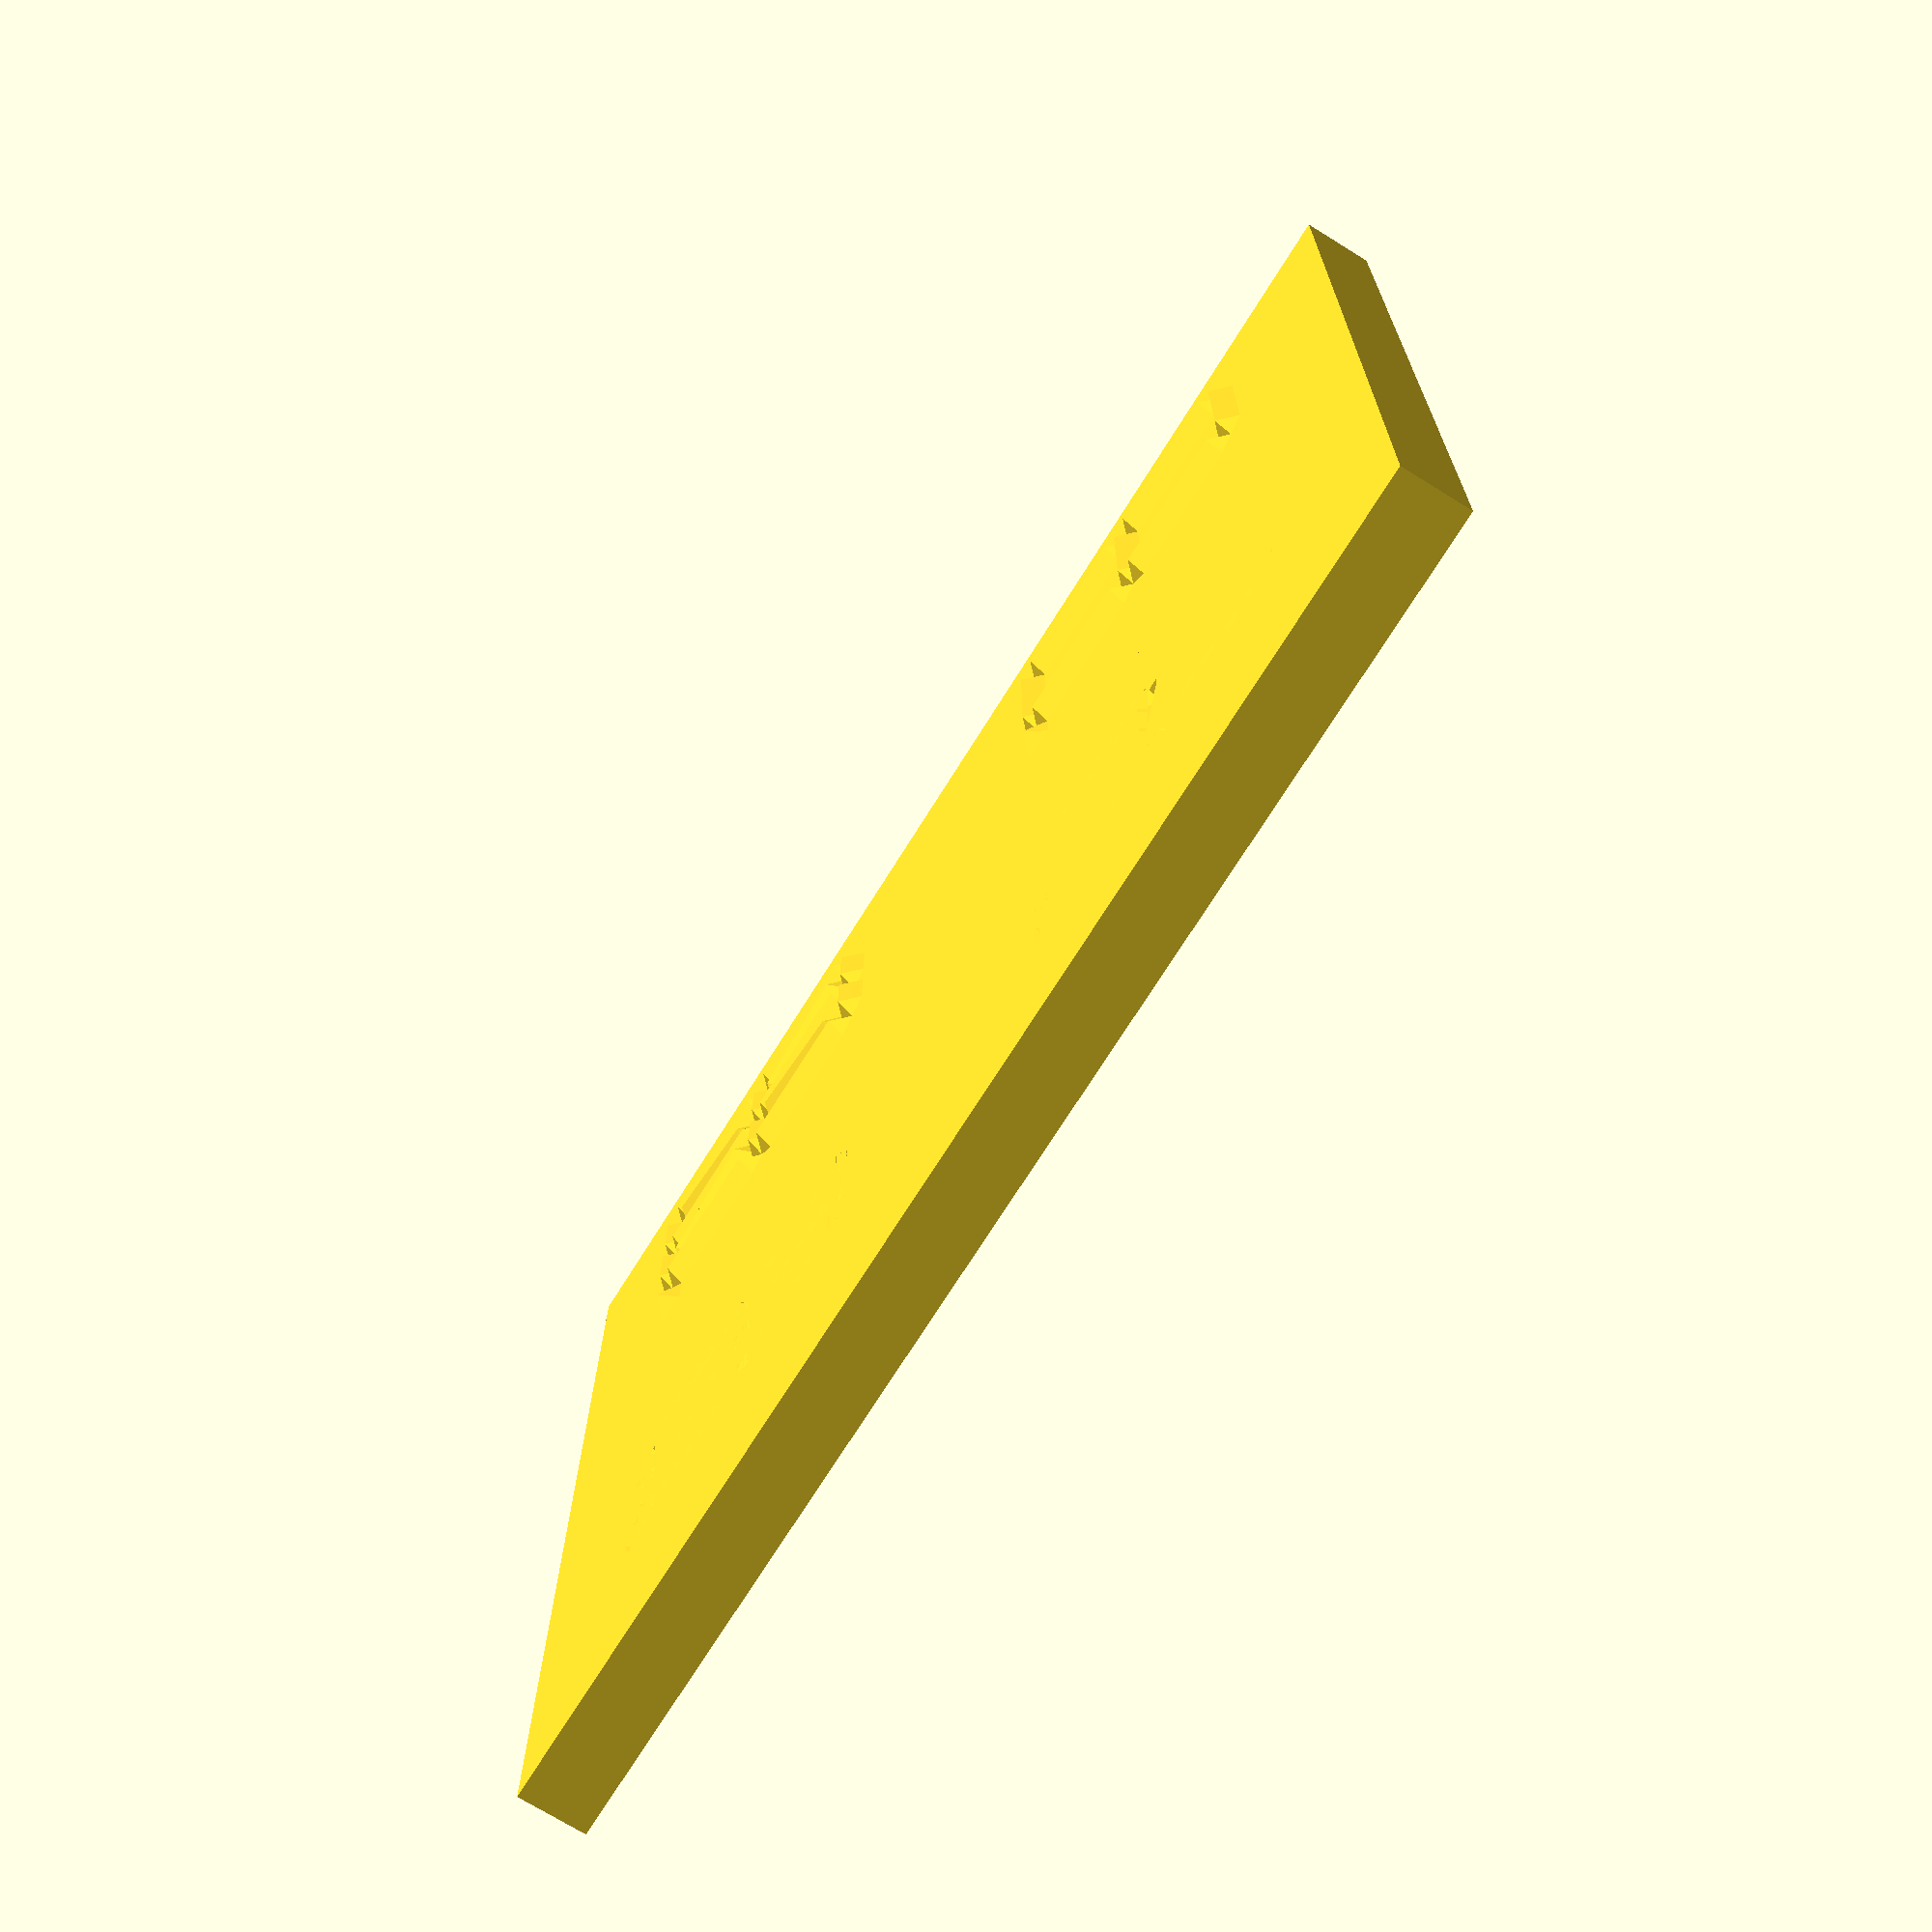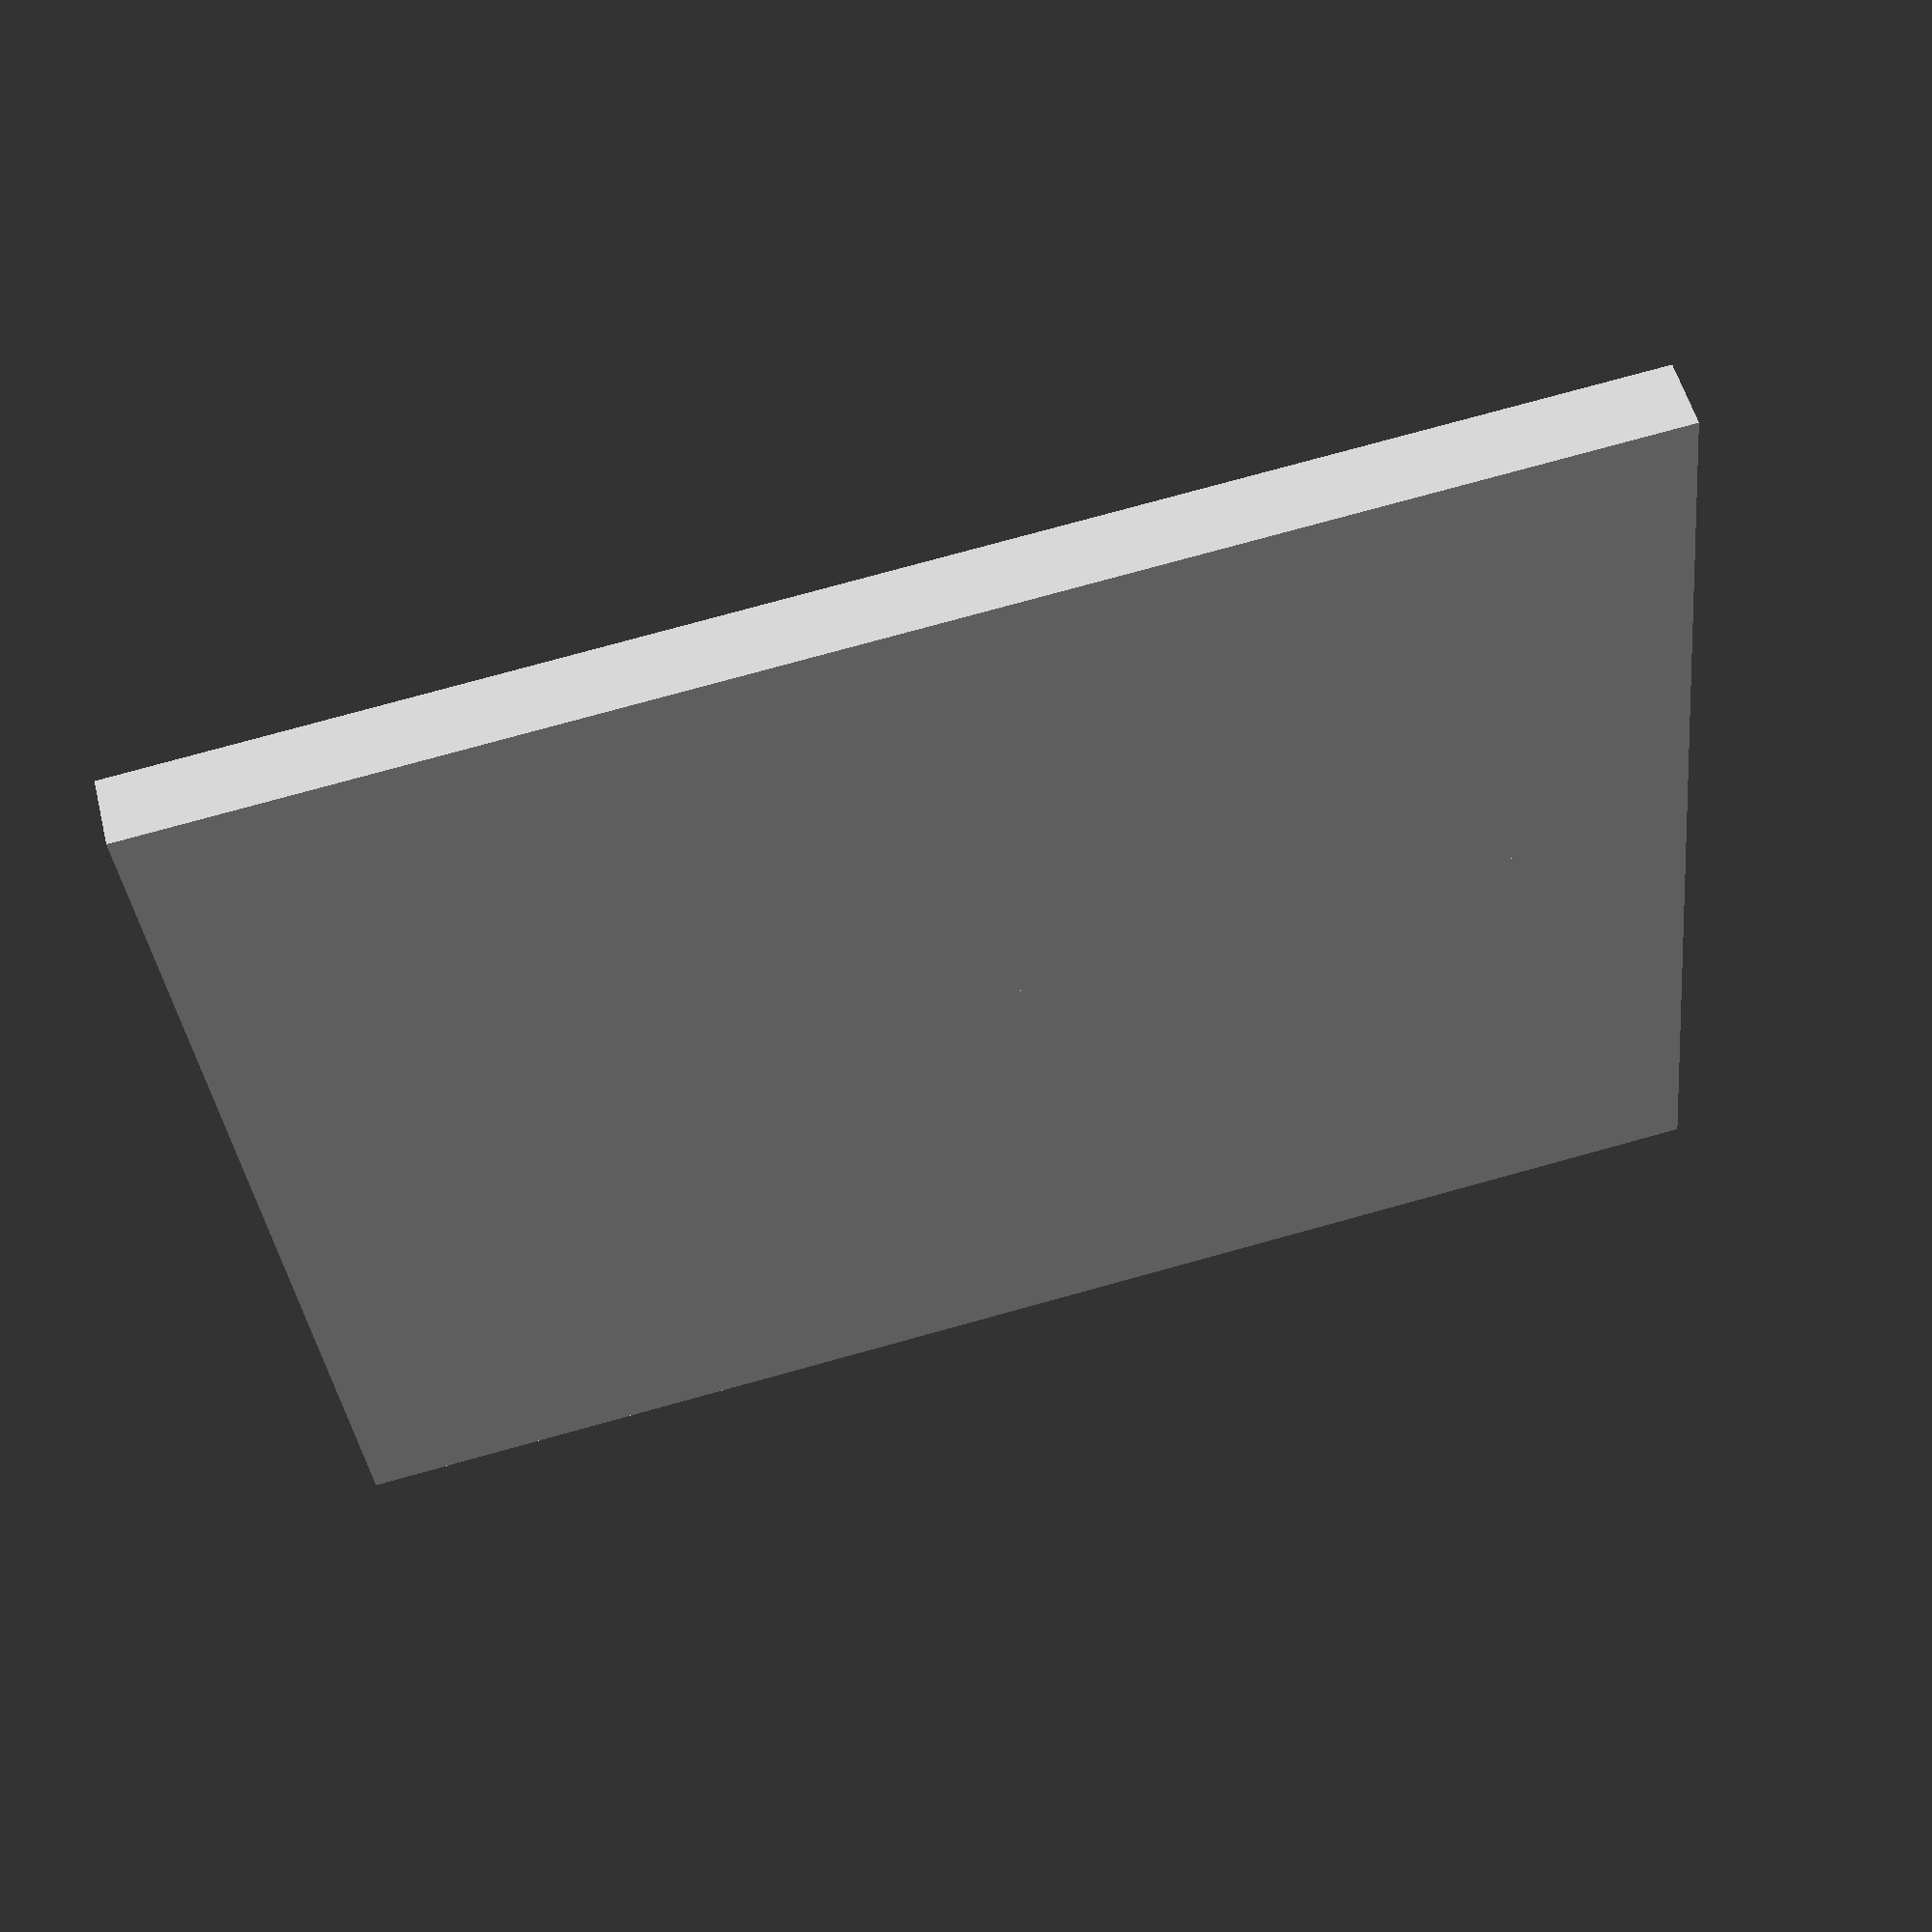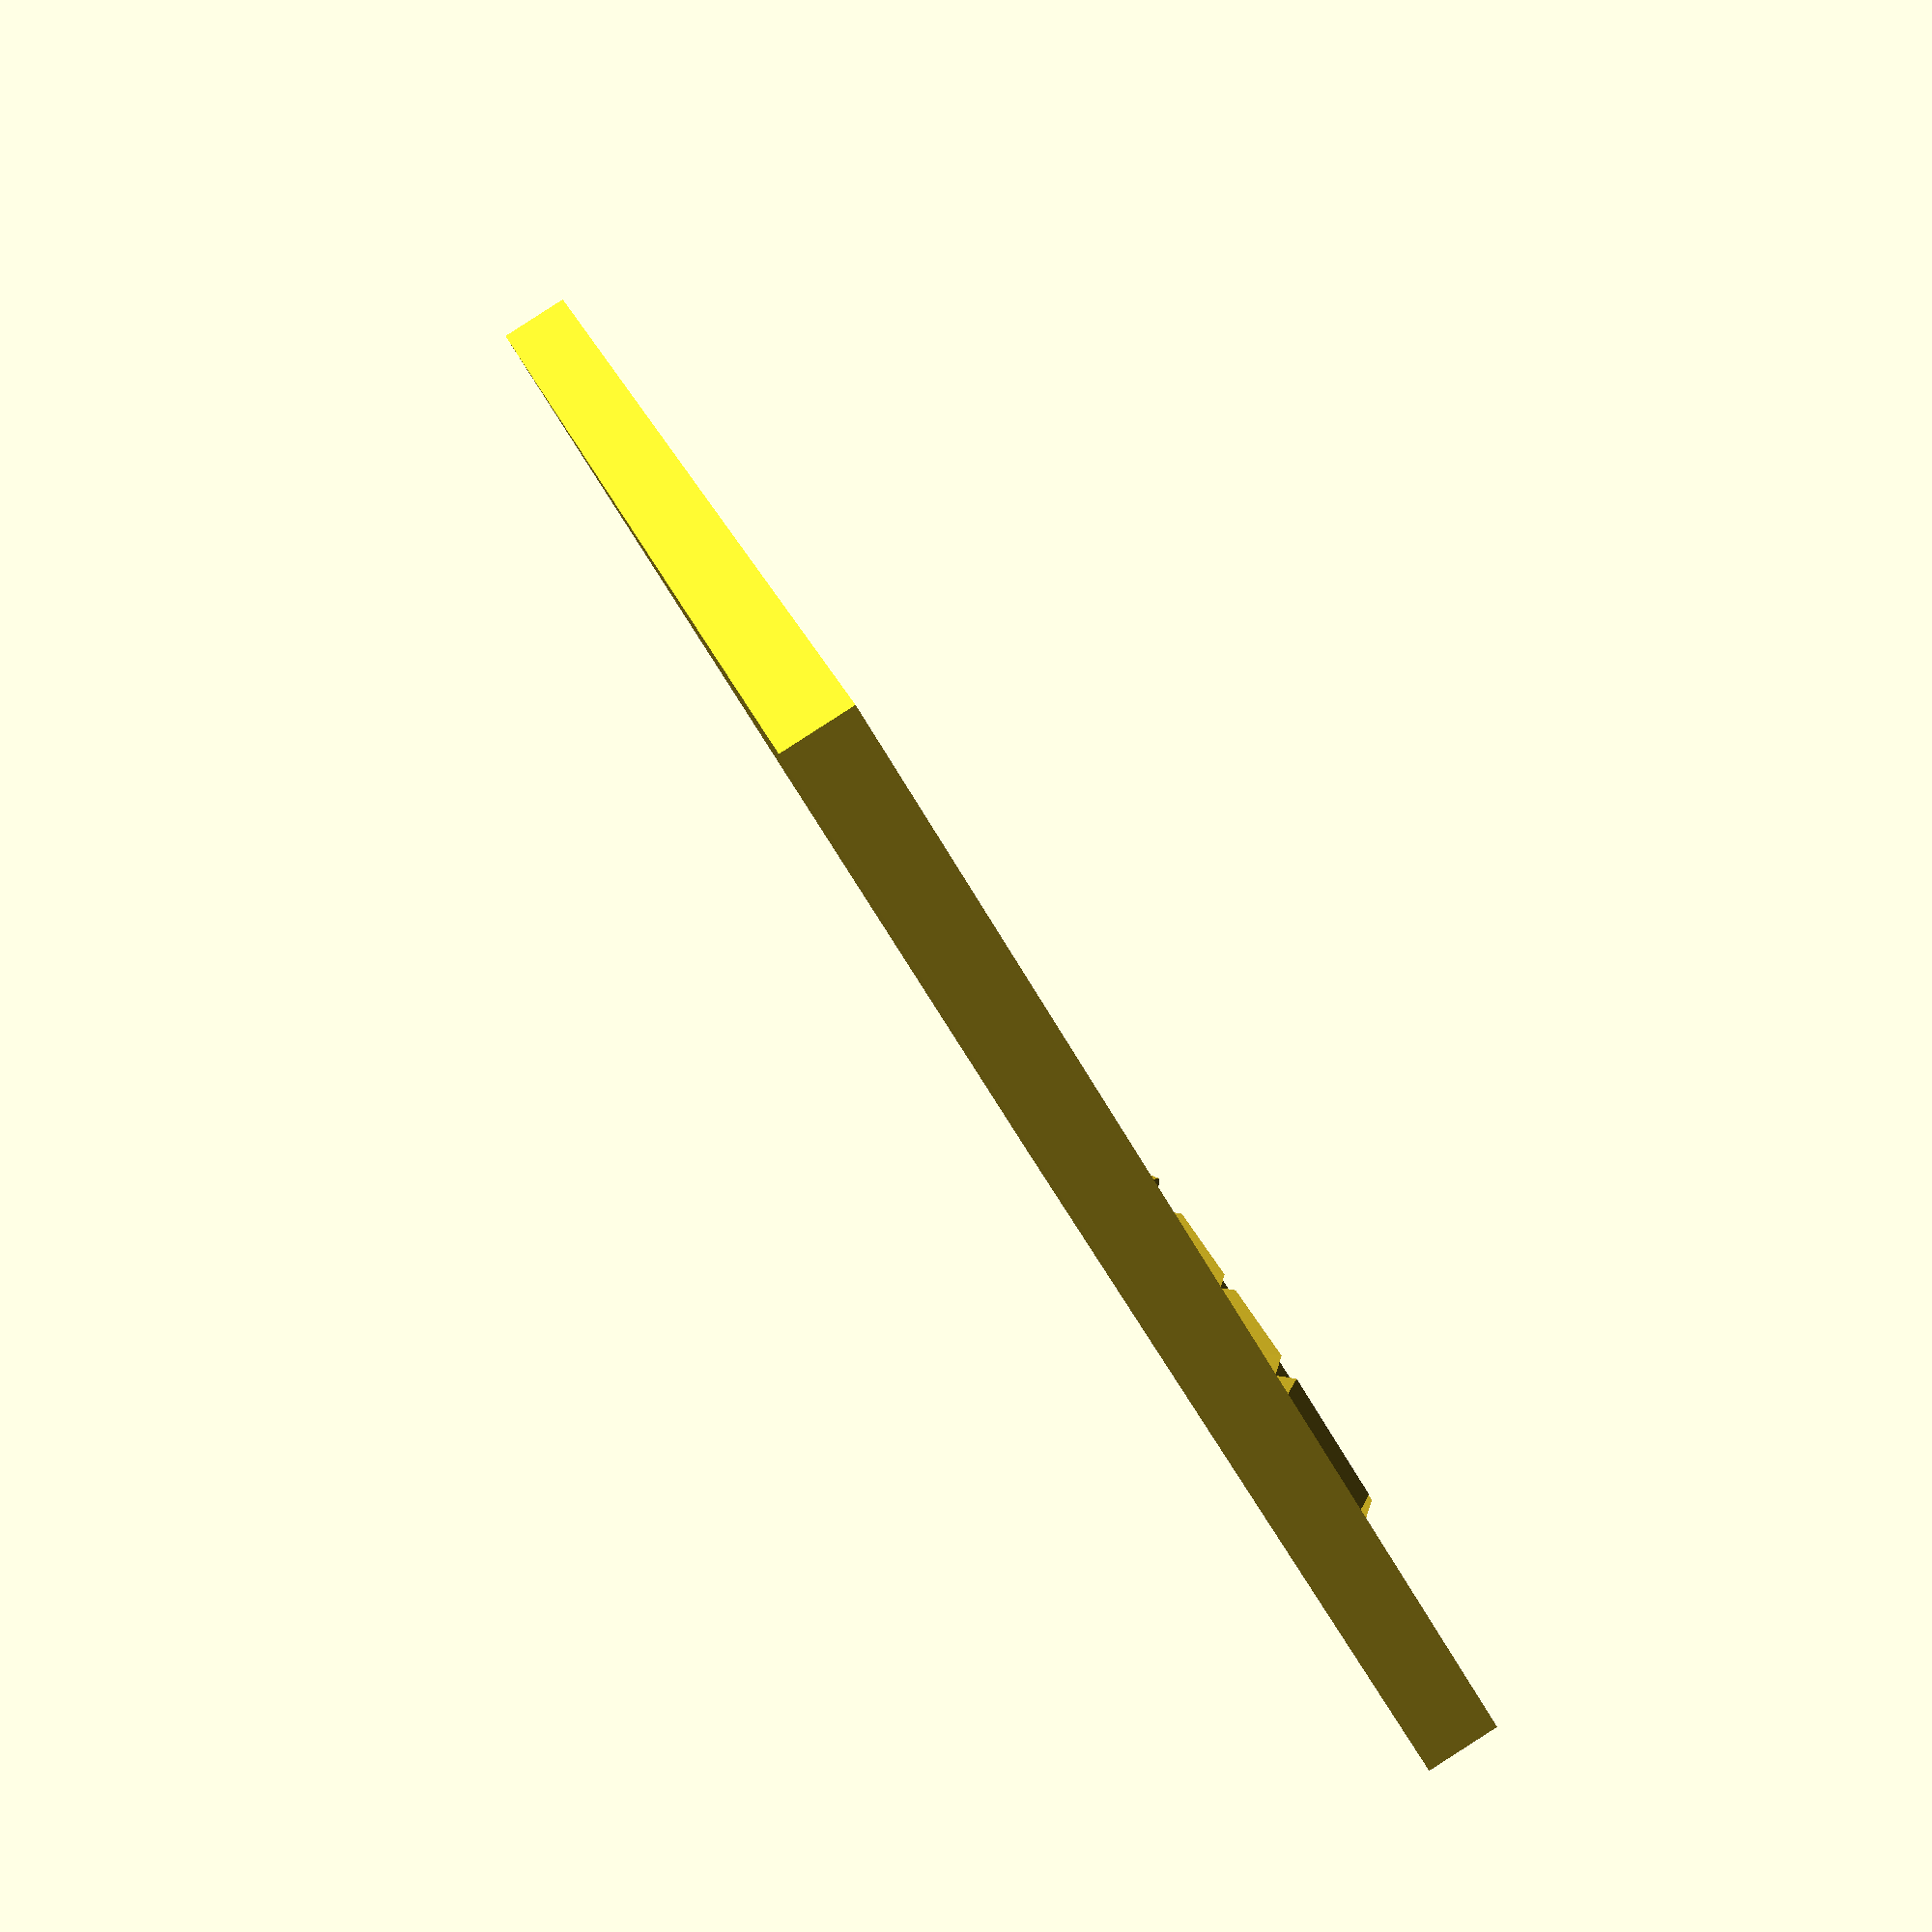
<openscad>
/*
 * seg_digit.scad : 7 segment and 16 segment digit generation library
 * 
 * Author : Jose Ignacio Croce Busquets <jose@crossforests.com>
 *
 * Date : 15-FEB-2014
 *
 * Copyright 2014, 2015 Jose Ignacio Croce Busquets
 *
 * This program is free software: you can redistribute it and/or modify
 * it under the terms of the GNU General Public License as published by
 * the Free Software Foundation, either version 3 of the License, or
 * (at your option) any later version.
 *
 * This program is distributed in the hope that it will be useful,
 * but WITHOUT ANY WARRANTY; without even the implied warranty of
 * MERCHANTABILITY or FITNESS FOR A PARTICULAR PURPOSE.  See the
 * GNU General Public License for more details.
 *
 * You should have received a copy of the GNU General Public License
 * along with this program.  If not, see <http://www.gnu.org/licenses/>.
 *
 * Usage
 * The module contains the following public methods
 *
 * segment_a(size, on = true)
 * segment_b(size, on = true)
 * segment_c(size, on = true)
 * segment_d(size, on = true)
 * segment_e(size, on = true)
 * segment_f(size, on = true)
 * segment_g(size, on = true) Write the corresponding segment for a 7
 *                            segment display
 *                            size = segment size
 *                            on = on-relief/low-relief flag
 *
 * segment_a1(size, on = true)
 * segment_a2(size, on = true)
 * segment_d1(size, on = true)
 * segment_d2(size, on = true)
 * segment_g1(size, on = true)
 * segment_g2(size, on = true)
 * segment_h(size, on = true)
 * segment_i(size, on = true)
 * segment_j(size, on = true)
 * segment_k(size, on = true)
 * segment_l(size, on = true)
 * segment_m(size, on = true)  Write the aditional segments for a 16
 *                             segment display
 *                             size = segment size
 *                             on = on-relief/low-relief flag
 *
 * segment_dp(digit_size, on = true)
 *                            Write the decimal point for a 7 segment display
 *                            digit_size = whole digit size
 *                            on = on-relief/low-relief flag
 */

/* Segment length based on digit height */
function segment_length(height) = height / 2;

/* digit height based on segment length */
function digit_height(seglen) = 2 * seglen;

/* Segment radius based on segment length */
function segment_radius(seglen) = seglen / 10;

/* Position (horiz) for next digit based on digit length */
function digit_spacing(height) = segment_length(height)
                               + 6 * segment_radius(segment_length(height));

/* Draws A segment (top)
 *  size segment size
 *  on   on-relief/low-relief flag
 */
module segment_a(size, on = true)
{
 translate(v = [ 0, digit_height(size), 0 ])
   segment(size, on = on);
}

/* Draws A1 segment (top)
 *  size segment size
 *  on   on-relief/low-relief flag
 */
module segment_a1(size, on = true)
{
 translate(v = [ 0, digit_height(size), 0 ])
   segment(size /2 , r = segment_radius(size), on = on);
}

/* Draws A2 segment (top)
 *  size segment size
 *  on   on-relief/low-relief flag
 */
module segment_a2(size, on = true)
{
 translate(v = [ size / 2, digit_height(size), 0 ])
   segment(size /2 , r = segment_radius(size), on = on);
}

/* Draws B segment (right top)
 *  size segment size
 *  on   on-relief/low-relief flag
 */
module segment_b(size, on = true)
{
 translate(v = [ 0, size, 0 ])
   segment_c(size, on = on);
}

/* Draws C segment (right bottom)
 *  size segment size
 *  on   on-relief/low-relief flag
 */
module segment_c(size, on = true)
{
 translate(v = [ size, size, 0 ])
   rotate(a = [ 0, 0, 270 ])
     segment(size, on = on);
}

/* Draws D segment (bottom)
 *  size segment size
 *  on   on-relief/low-relief flag
 */
module segment_d(size, on = true)
{
 segment(size, on = on);
}

/* Draws D1 segment (top)
 *  size segment size
 *  on   on-relief/low-relief flag
 */
module segment_d1(size, on = true)
{
 segment(size /2 , r = segment_radius(size), on = on);
}

/* Draws D2 segment (top)
 *  size segment size
 *  on   on-relief/low-relief flag
 */
module segment_d2(size, on = true)
{
 translate(v = [ size / 2, 0, 0 ])
   segment(size /2 , r = segment_radius(size), on = on);
}

/* Draws E segment (left bottom)
 *  size segment size
 *  on   on-relief/low-relief flag
 */
module segment_e(size, on = true)
{
 rotate(a = [ 0, 0, 90 ])
   segment(size, on = on);
}

/* Draws F segment (left top)
 *  size segment size
 *  on   on-relief/low-relief flag
 */
module segment_f(size, on = true)
{
 translate(v = [ 0, size, 0 ])
   segment_e(size, on = on);
}

/* Draws G segment (middle)
 *  size segment size
 *  on   on-relief/low-relief flag
 */
module segment_g(size, on = true)
{
 translate(v = [ 0, size, 0 ])
   segment_d(size, on = on);
}

/* Draws G1 segment (top)
 *  size segment size
 *  on   on-relief/low-relief flag
 */
module segment_g1(size, on = true)
{
 translate(v = [ 0, size, 0 ])
   segment(size /2 , r = segment_radius(size), on = on);
}

/* Draws G2 segment (top)
 *  size segment size
 *  on   on-relief/low-relief flag
 */
module segment_g2(size, on = true)
{
 translate(v = [ size / 2, size, 0 ])
   segment(size /2 , r = segment_radius(size), on = on);
}

/* Draws H segment (upper left diagonal)
 *  size segment size
 *  on   on-relief/low-relief flag
 */
module segment_h(size, on = true)
{
 translate(v = [ size / 2, size, 0 ])
   mirror([ 1, 0, 0 ])
     diag_segment(size, on = on);
}

/* Draws I segment (middle top)
 *  size segment size
 *  on   on-relief/low-relief flag
 */
module segment_i(size, on = true)
{
 translate(v = [ -size / 2, 0, 0 ])
   segment_b(size, on = on);
}

/* Draws J segment (upper right diagonal)
 *  size segment size
 *  on   on-relief/low-relief flag
 */
module segment_j(size, on = true)
{
 translate(v = [ size / 2, size, 0 ])
   diag_segment(size, on = on);
}

/* Draws K segment (lower right diagonal)
 *  size segment size
 *  on   on-relief/low-relief flag
 */
module segment_k(size, on = true)
{
 translate(v = [ size, 0, 0 ])
   mirror([ 1, 0, 0 ])
     diag_segment(size, on = on);
}

/* Draws L segment (middle bottom)
 *  size segment size
 *  on   on-relief/low-relief flag
 */
module segment_l(size, on = true)
{
 translate(v = [ -size / 2, 0, 0 ])
   segment_c(size, on = on);
}

/* Draws M segment (lower left diagonal)
 *  size segment size
 *  on   on-relief/low-relief flag
 */
module segment_m(size, on = true)
{
 diag_segment(size, on = on);
}

/*
 * Place the decimal point at the end of the character
 * size segment size
 * on on-relief/low-relief flag
 */
module segment_p(size, on = true)
{
 radius = segment_radius(size);
 translate(v = [ size + radius, 0, 0 ])
   decimal_point(size, on = on);
}

//---------------------------------------------------------------------------
// End of public modules - Just jump to the examples
//---------------------------------------------------------------------------

/*
 * Draws a decimal point
 * size segment size
 * on on-relief/low-relief flag
 */
module decimal_point(size, on = true)
{
 radius = segment_radius(size);
 if (on)
 {
  translate(v = [ radius, 0, 0 ])
    polyhedron(points = [ [ -radius, -radius,      0 ]
                        , [ -radius,  radius,      0 ]
                        , [  radius,  radius,      0 ]
                        , [  radius, -radius,      0 ]
                        , [       0,       0, radius ]
                        ]
          , triangles = [ [ 0, 1, 4 ]
                        , [ 1, 2, 4 ]
                        , [ 2, 3, 4 ]
                        , [ 0, 4, 3 ]
                        , [ 0, 3, 1 ]
                        , [ 1, 3, 2 ]
                        ]);
 } else {
  translate(v = [ radius, 0, 0 ])
  {
   polyhedron(points = [ [ -radius, -radius,       0 ]
                       , [ -radius,  radius,       0 ]
                       , [  radius,  radius,       0 ]
                       , [  radius, -radius,       0 ]
                       , [       0,       0, -radius ]
                       ]
         , triangles = [ [ 0, 4, 1 ]
                       , [ 1, 4, 2 ]
                       , [ 2, 4, 3 ]
                       , [ 0, 3, 4 ]
                       , [ 0, 1, 3 ]
                       , [ 1, 2, 3 ]
                       ]);
   translate(v = [ 0, 0, radius / 2 ])
     cube(size= [ 2 * radius, 2 * radius, radius ], center = true);
  }
 }
}

/* Draws a single segment
 *  size segment size
 *  r    segment radius (default = segment_radius(h))
 *  on   on-relief/low-relief flag
 */
module segment(size, r = 0, on = true)
{
 radius = (r == 0) ? segment_radius(size) : r;
 length = (size > 2 * radius) ? size - 2 * radius : 0;
 if (on)
 {
  polyhedron(points = [ [                   0,       0,      0 ]
                      , [     radius         ,  radius,      0 ]
                      , [     radius + length,  radius,      0 ]
                      , [ 2 * radius + length,       0,      0 ]
                      , [     radius + length, -radius,      0 ]
                      , [     radius         , -radius,      0 ]
                      , [     radius         ,       0, radius ]
                      , [     radius + length,       0, radius ]
                      ]
        , triangles = [ [ 0, 1, 6 ]
                      , [ 1, 2, 6 ]
                      , [ 2, 7, 6 ]
                      , [ 2, 3, 7 ]
                      , [ 3, 4, 7 ]
                      , [ 4, 5, 7 ]
                      , [ 5, 6, 7 ]
                      , [ 0, 6, 5 ]
                      , [ 0, 5, 1 ]
                      , [ 1, 5, 4 ]
                      , [ 1, 4, 2 ]
                      , [ 2, 4, 3 ]
                      ]);
 } else {
  polyhedron(points = [ [                   0,       0,       0 ]
                      , [     radius         ,  radius,       0 ]
                      , [     radius + length,  radius,       0 ]
                      , [ 2 * radius + length,       0,       0 ]
                      , [     radius + length, -radius,       0 ]
                      , [     radius         , -radius,       0 ]
                      , [     radius         ,       0, -radius ]
                      , [     radius + length,       0, -radius ]
                      ]
        , triangles = [ [ 0, 6, 1 ]
                      , [ 1, 6, 2 ]
                      , [ 2, 6, 7 ]
                      , [ 2, 7, 3 ]
                      , [ 3, 7, 4 ]
                      , [ 4, 7, 5 ]
                      , [ 5, 7, 6 ]
                      , [ 0, 5, 6 ]
                      , [ 0, 1, 5 ]
                      , [ 1, 4, 5 ]
                      , [ 1, 2, 4 ]
                      , [ 2, 3, 4 ]
                      ]);
  linear_extrude(height = radius)
    polygon(points = [ [ 0                  ,        0]
                     , [     radius         ,  radius ]
                     , [     radius + length,  radius ]
                     , [ 2 * radius + length,       0 ]
                     , [     radius + length, -radius ]
                     , [     radius         , -radius ]
                     ]
           , paths = [ [ 0, 1, 2, 3, 4, 5 ] ]);
 }
}

/* Draws a diagonal segment
 *  size segment size
 *  r    segment radius (default = segment_radius(h))
 *  on   on-relief/low-relief flag
 */
module diag_segment(size, r = 0, on = true)
{
 radius = (r == 0) ? segment_radius(size) : r;
 length = (size > 2 * radius) ? size - 2 * radius : 0;
 if (on)
 {
  polyhedron(points = [
                    [                   radius,               radius,      0 ]
                  , [                   radius,        2.41 * radius,      0 ]
                  , [ size / 2 - 2.41 * radius, size -        radius,      0 ]
                  , [ size / 2 -        radius, size -        radius,      0 ]
                  , [ size / 2 -        radius, size - 2.41 * radius,      0 ]
                  , [            2.41 * radius,               radius,      0 ]
                  , [            1.70 * radius,        1.70 * radius, radius ]
                  , [ size / 2 - 1.70 * radius, size - 1.70 * radius, radius ]
                      ]
        , triangles = [ [ 0, 1, 6 ]
                      , [ 1, 2, 6 ]
                      , [ 2, 7, 6 ]
                      , [ 2, 3, 7 ]
                      , [ 3, 4, 7 ]
                      , [ 4, 5, 7 ]
                      , [ 5, 6, 7 ]
                      , [ 0, 6, 5 ]
                      , [ 0, 5, 1 ]
                      , [ 1, 5, 4 ]
                      , [ 1, 4, 2 ]
                      , [ 2, 4, 3 ]
                      ]);
 } else {
  polyhedron(points = [
                   [                   radius,               radius,       0 ]
                 , [                   radius,        2.41 * radius,       0 ]
                 , [ size / 2 - 2.41 * radius, size -        radius,       0 ]
                 , [ size / 2 -        radius, size -        radius,       0 ]
                 , [ size / 2 -        radius, size - 2.41 * radius,       0 ]
                 , [            2.41 * radius,               radius,       0 ]
                 , [            1.70 * radius,        1.70 * radius, -radius ]
                 , [ size / 2 - 1.70 * radius, size - 1.70 * radius, -radius ]
                      ]
        , triangles = [ [ 0, 1, 6 ]
                      , [ 1, 2, 6 ]
                      , [ 2, 7, 6 ]
                      , [ 2, 3, 7 ]
                      , [ 3, 4, 7 ]
                      , [ 4, 5, 7 ]
                      , [ 5, 6, 7 ]
                      , [ 0, 6, 5 ]
                      , [ 0, 5, 1 ]
                      , [ 1, 5, 4 ]
                      , [ 1, 4, 2 ]
                      , [ 2, 4, 3 ]
                      ]);
  linear_extrude(height = radius)
    polygon(points = [ [                   radius,               radius ]
                     , [                   radius,        2.41 * radius ]
                     , [ size / 2 - 2.41 * radius, size -        radius ]
                     , [ size / 2 -        radius, size -        radius ]
                     , [ size / 2 -        radius, size - 2.41 * radius ]
                     , [            2.41 * radius,               radius ]
                     ]
           , paths = [ [ 0, 1, 2, 3, 4, 5 ] ]);
 }
}

//---------------------------------------------------------------------------
// Examples
//---------------------------------------------------------------------------

ex_seglen = 100;	// segment length for all examples

// Base for on-relief examples
translate(v = [ 0
              , -2 * digit_height(ex_seglen)
              , -2 * segment_radius(digit_height(ex_seglen)) ])
  cube(size = [ 2 * digit_spacing(digit_height(ex_seglen))
              , 4 * digit_height(ex_seglen)
              , 2 * segment_radius(digit_height(ex_seglen))
              ]);

// On relief examples

// 7 segment on-relief example
translate(v = [ digit_spacing(digit_height(ex_seglen)) / 2
              , digit_height(ex_seglen) / 2
              , 0 ])
{
 segment_a(ex_seglen);
 segment_b(ex_seglen);
 segment_c(ex_seglen);
 segment_d(ex_seglen);
 segment_e(ex_seglen);
 segment_f(ex_seglen);
 segment_g(ex_seglen);
 segment_p(ex_seglen);
}

// 16 segment on-relief example
translate(v = [ digit_spacing(digit_height(ex_seglen)) / 2
              , -1.5 * digit_height(ex_seglen)
              , 0 ])
{
 segment_a1(ex_seglen);
 segment_a2(ex_seglen);
 segment_b(ex_seglen);
 segment_c(ex_seglen);
 segment_d1(ex_seglen);
 segment_d2(ex_seglen);
 segment_e(ex_seglen);
 segment_f(ex_seglen);
 segment_g1(ex_seglen);
 segment_g2(ex_seglen);
 segment_h(ex_seglen);
 segment_i(ex_seglen);
 segment_j(ex_seglen);
 segment_k(ex_seglen);
 segment_l(ex_seglen);
 segment_m(ex_seglen);
 segment_p(ex_seglen);
}

// Low relief examples
// Low relief effect is performed by substracting from the base
translate(v = [ 2 * digit_spacing(digit_height(ex_seglen)), 0, 0 ])
  difference()
  {
    // Base for low-relief examples
   translate(v = [ 0
                 , -2 * digit_height(ex_seglen)
                 , -2 * segment_radius(digit_height(ex_seglen)) ])
      cube(size = [ 2 * digit_spacing(digit_height(ex_seglen))
                  , 4 * digit_height(ex_seglen)
                  , 2 * segment_radius(digit_height(ex_seglen))
                  ]);

    // 7 segment low-relief example
    translate(v = [ digit_spacing(digit_height(ex_seglen)) / 2
                  , digit_height(ex_seglen) / 2
                  , 0 ])
    {
     segment_a(ex_seglen, on = false);
     segment_b(ex_seglen, on = false);
     segment_c(ex_seglen, on = false);
     segment_d(ex_seglen, on = false);
     segment_e(ex_seglen, on = false);
     segment_f(ex_seglen, on = false);
     segment_g(ex_seglen, on = false);
     segment_p(ex_seglen, on = false);
    }

    // 16 segment on-relief example
    translate(v = [ digit_spacing(digit_height(ex_seglen)) / 2
                  , -1.5 * digit_height(ex_seglen)
                  , 0 ])
    {
     segment_a1(ex_seglen, on = false);
     segment_a2(ex_seglen, on = false);
     segment_b(ex_seglen, on = false);
     segment_c(ex_seglen, on = false);
     segment_d1(ex_seglen, on = false);
     segment_d2(ex_seglen, on = false);
     segment_e(ex_seglen, on = false);
     segment_f(ex_seglen, on = false);
     segment_g1(ex_seglen, on = false);
     segment_g2(ex_seglen, on = false);
     segment_h(ex_seglen, on = false);
     segment_i(ex_seglen, on = false);
     segment_j(ex_seglen, on = false);
     segment_k(ex_seglen, on = false);
     segment_l(ex_seglen, on = false);
     segment_m(ex_seglen, on = false);
     segment_p(ex_seglen, on = false);
    }

  }

/* EOF : seg_digit.scad */

</openscad>
<views>
elev=71.7 azim=90.2 roll=58.1 proj=p view=solid
elev=126.3 azim=276.1 roll=14.2 proj=p view=wireframe
elev=91.3 azim=154.1 roll=302.7 proj=p view=solid
</views>
